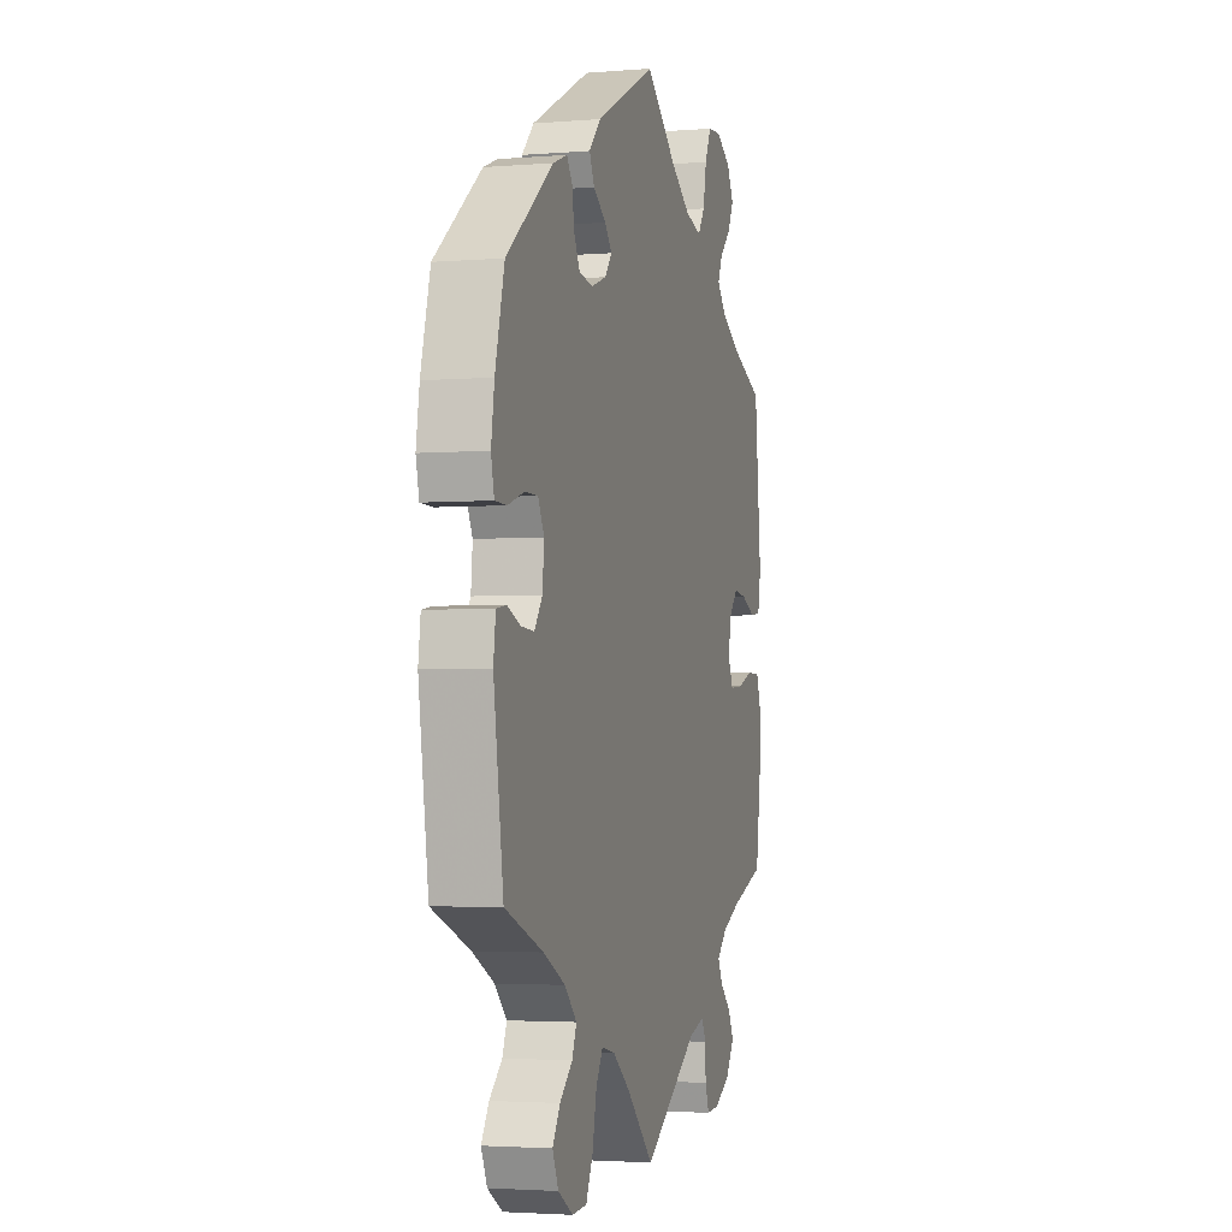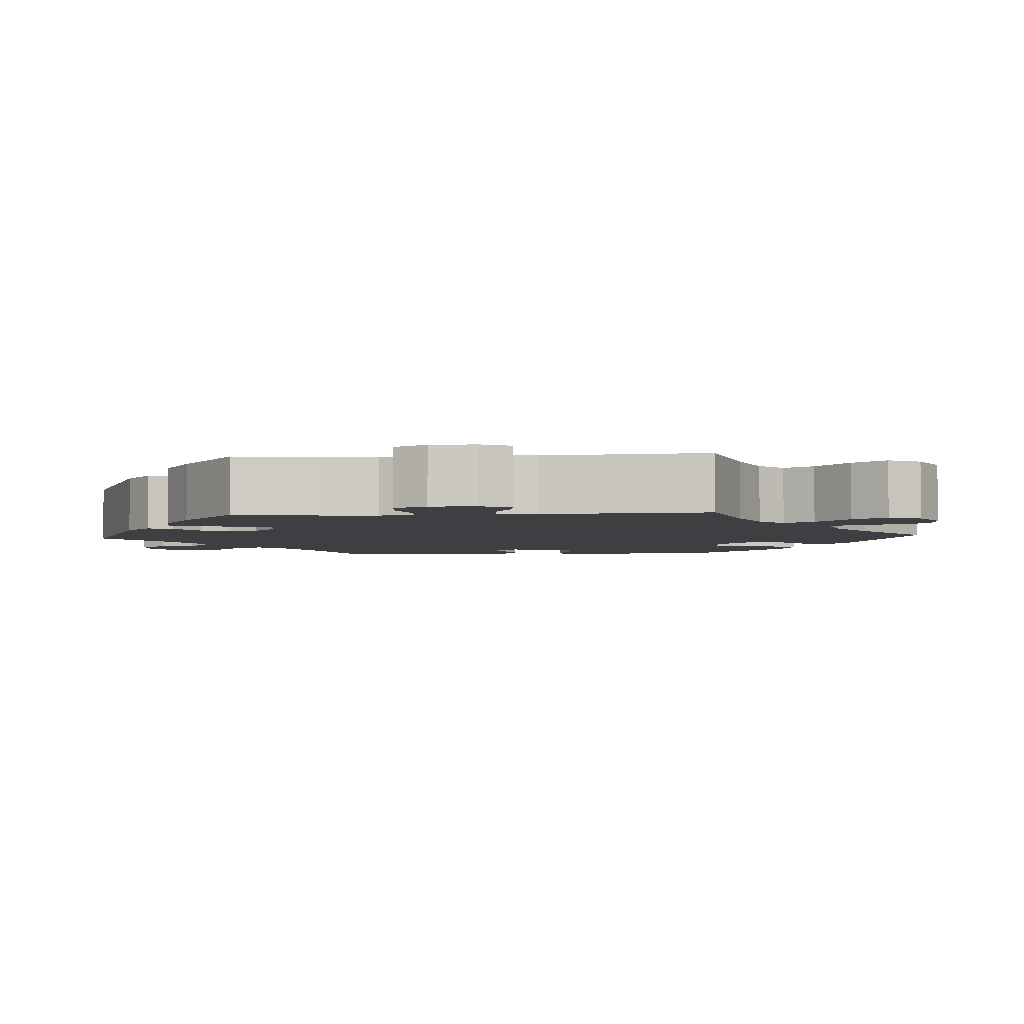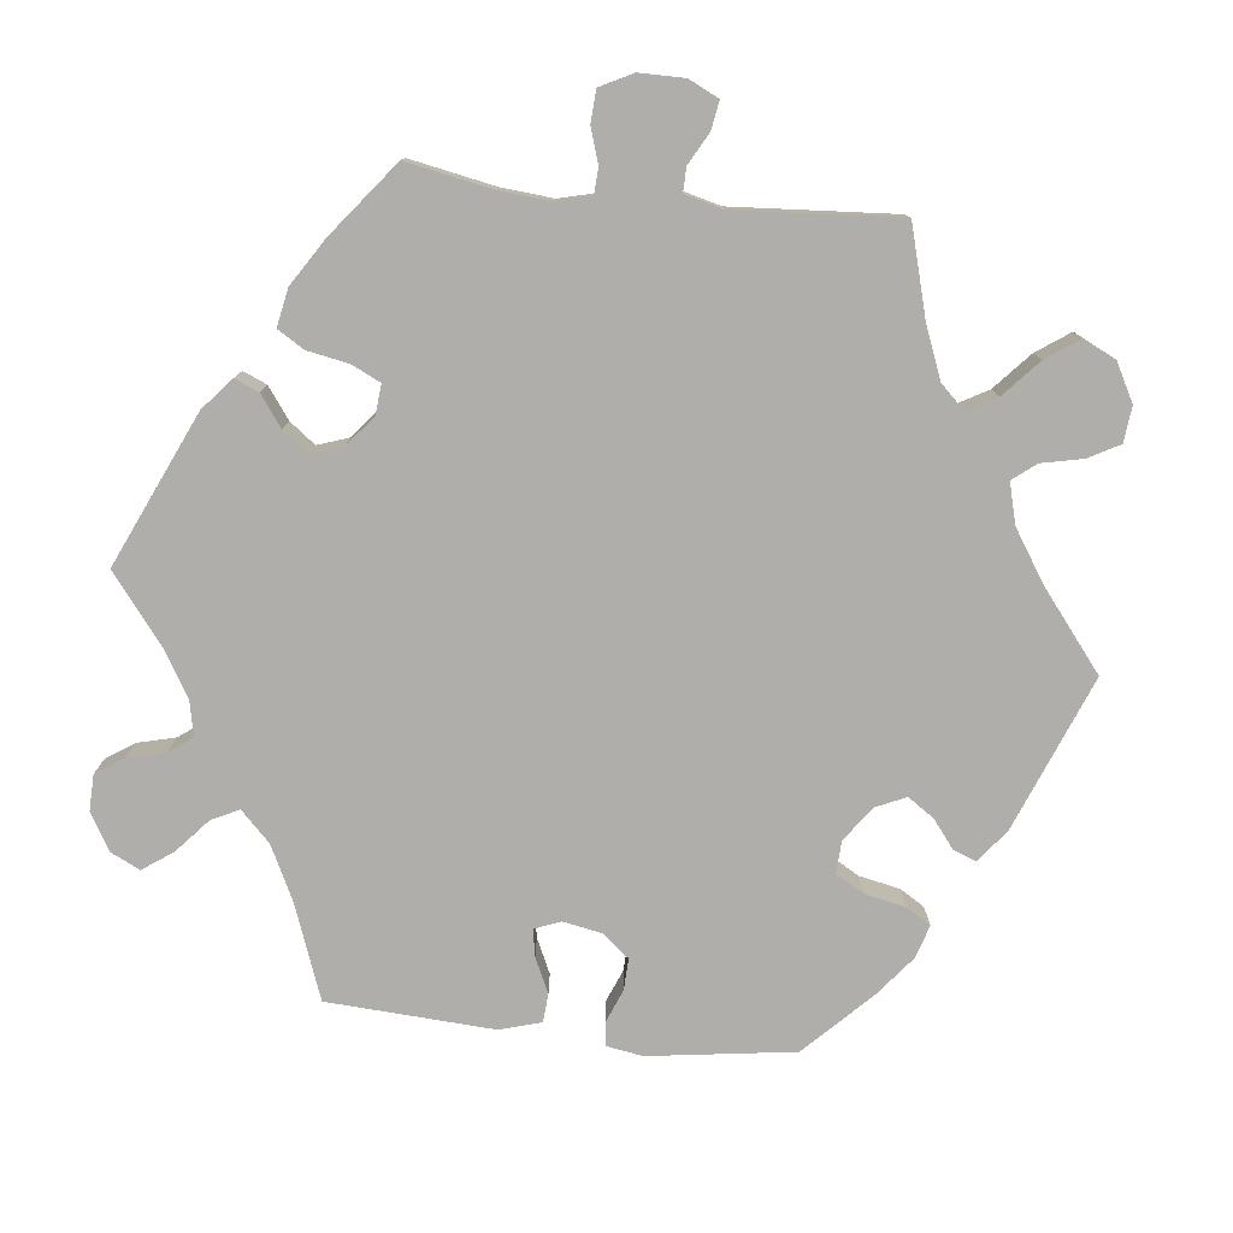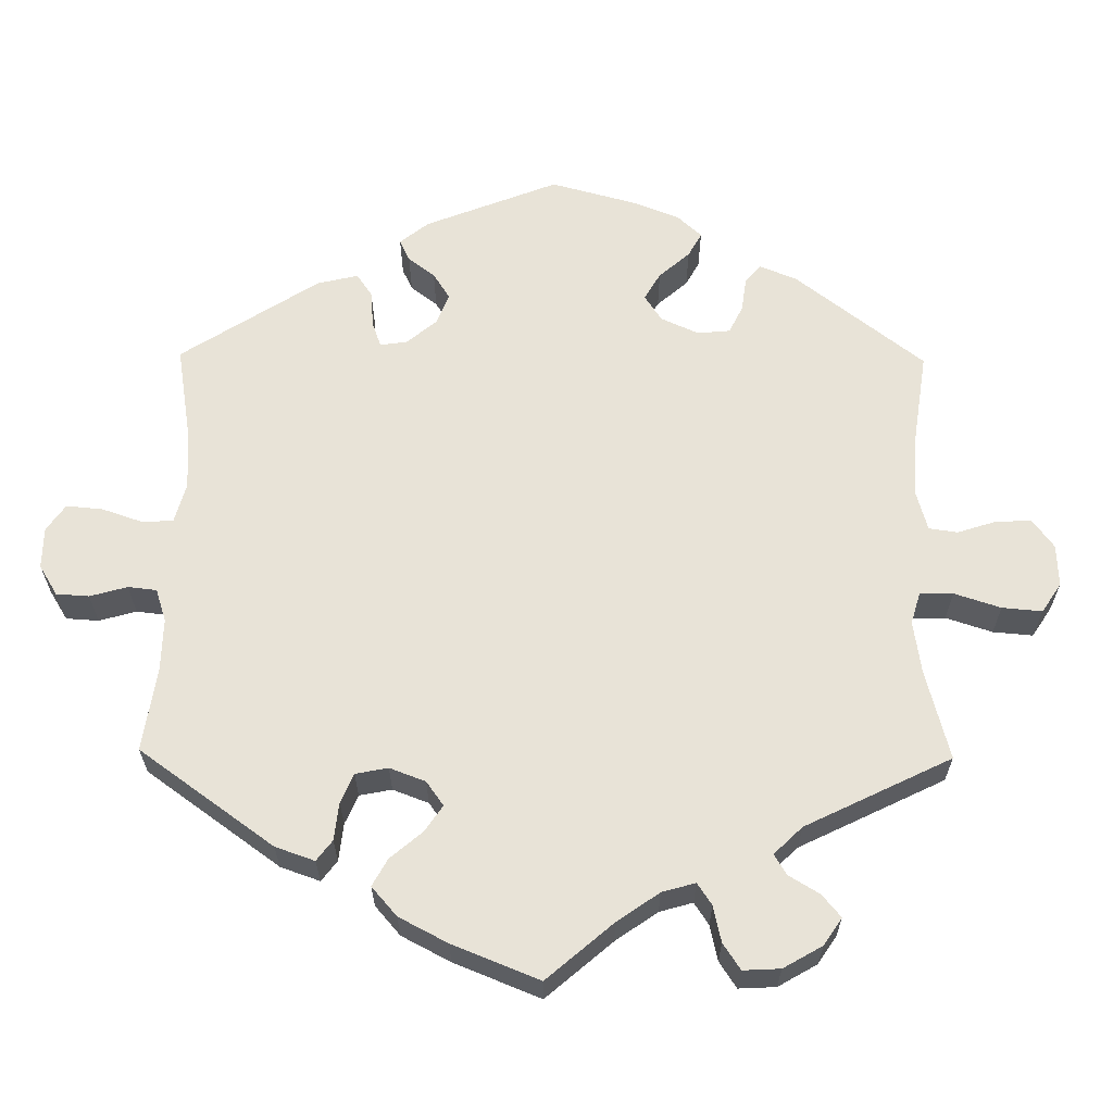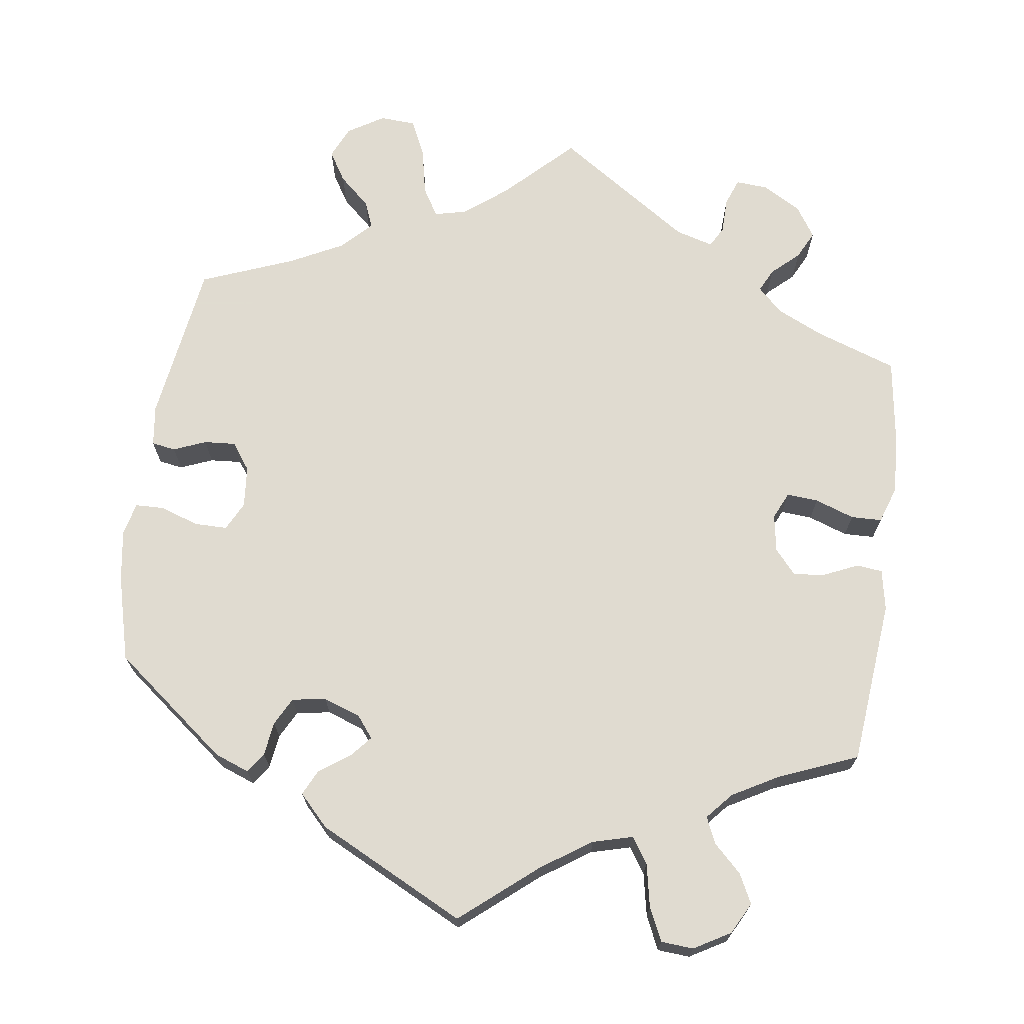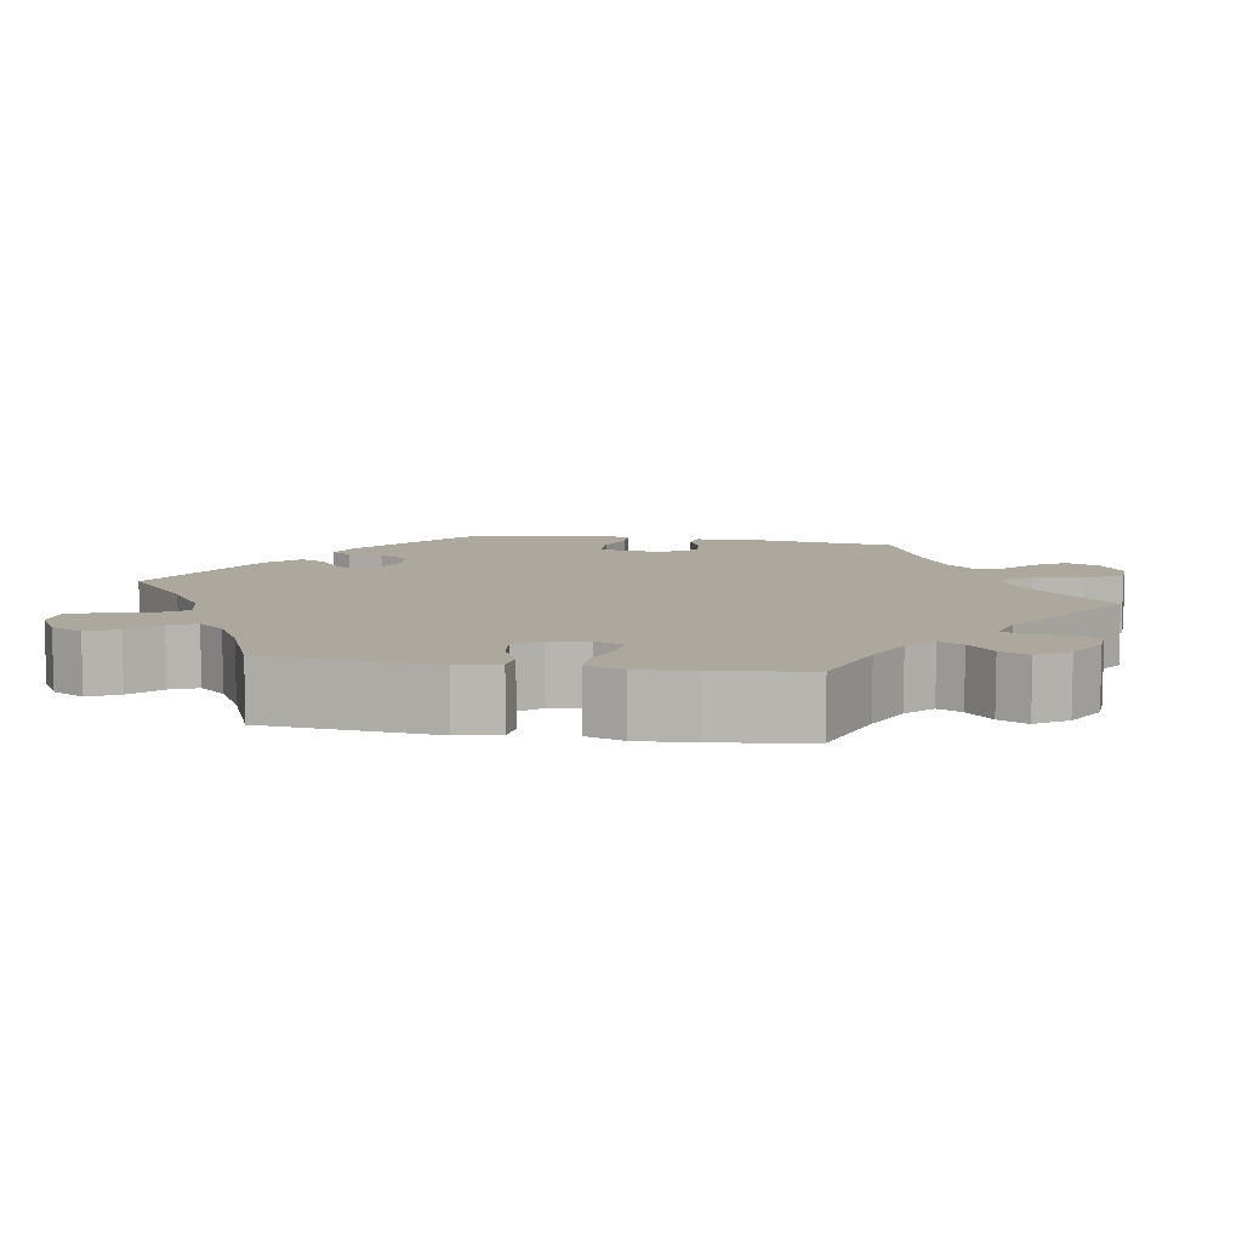
<metadata>
{"format":"obj","ext":"obj","renderer":"f3d","projection":"perspective","resolution":1024,"background":"white","views":[{"elev":-3.0,"azim":-74.3,"up":"+Z"},{"elev":-3.8,"azim":154.4,"up":"+Y"},{"elev":-77.9,"azim":143.6,"up":"+Y"},{"elev":62.0,"azim":120.6,"up":"+Y"},{"elev":69.8,"azim":7.9,"up":"+Y"},{"elev":8.7,"azim":99.3,"up":"+Y"}]}
</metadata>
<code>
v -0.352 0.07 0.405
v -0.307 0.07 0.422
v -0.289 0.07 0.396
v -0.283 0.07 0.352
v -0.264 0.07 0.316
v -0.22 0.07 0.309
v -0.172 0.07 0.326
v -0.15 0.07 0.354
v -0.173 0.07 0.381
v -0.213 0.07 0.409
v -0.229 0.07 0.442
v -0.191 0.07 0.482
v 0 0.07 0.578
v 0.099 0.07 0.496
v 0.163 0.07 0.453
v 0.215 0.07 0.439
v 0.237 0.07 0.472
v 0.248 0.07 0.528
v 0.268 0.07 0.571
v 0.31 0.07 0.574
v 0.357 0.07 0.547
v 0.379 0.07 0.506
v 0.36 0.07 0.468
v 0.324 0.07 0.433
v 0.309 0.07 0.399
v 0.339 0.07 0.365
v 0.398 0.07 0.332
v 0.501 0.07 0.29
v 0.522 0.07 0.076
v 0.512 0.07 0.023
v 0.479 0.07 0.019
v 0.434 0.07 0.039
v 0.393 0.07 0.044
v 0.365 0.07 0.012
v 0.357 0.07 -0.037
v 0.373 0.07 -0.072
v 0.414 0.07 -0.069
v 0.465 0.07 -0.051
v 0.505 0.07 -0.052
v 0.521 0.07 -0.099
v 0.518 0.07 -0.17
v 0.501 0.07 -0.289
v 0.395 0.07 -0.326
v 0.335 0.07 -0.354
v 0.303 0.07 -0.385
v 0.318 0.07 -0.415
v 0.353 0.07 -0.447
v 0.371 0.07 -0.483
v 0.345 0.07 -0.523
v 0.295 0.07 -0.552
v 0.253 0.07 -0.555
v 0.24 0.07 -0.52
v 0.239 0.07 -0.474
v 0.224 0.07 -0.447
v 0.175 0.07 -0.461
v 0.001 0.07 -0.578
v -0.085 0.07 -0.494
v -0.14 0.07 -0.451
v -0.182 0.07 -0.441
v -0.204 0.07 -0.478
v -0.217 0.07 -0.54
v -0.239 0.07 -0.587
v -0.285 0.07 -0.59
v -0.332 0.07 -0.561
v -0.351 0.07 -0.519
v -0.327 0.07 -0.48
v -0.287 0.07 -0.444
v -0.273 0.07 -0.409
v -0.311 0.07 -0.371
v -0.38 0.07 -0.336
v -0.5 0.07 -0.289
v -0.531 0.07 -0.079
v -0.524 0.07 -0.026
v -0.493 0.07 -0.021
v -0.451 0.07 -0.038
v -0.41 0.07 -0.041
v -0.385 0.07 -0.006
v -0.38 0.07 0.048
v -0.399 0.07 0.085
v -0.441 0.07 0.085
v -0.492 0.07 0.068
v -0.529 0.07 0.069
v -0.539 0.07 0.112
v -0.529 0.07 0.178
v -0.5 0.07 0.289
v -0.352 0 0.405
v -0.307 0 0.422
v -0.289 0 0.396
v -0.283 0 0.352
v -0.264 0 0.316
v -0.22 0 0.309
v -0.172 0 0.326
v -0.15 0 0.354
v -0.173 0 0.381
v -0.213 0 0.409
v -0.229 0 0.442
v -0.191 0 0.482
v 0 0 0.578
v 0.099 0 0.496
v 0.163 0 0.453
v 0.215 0 0.439
v 0.237 0 0.472
v 0.248 0 0.528
v 0.268 0 0.571
v 0.31 0 0.574
v 0.357 0 0.547
v 0.379 0 0.506
v 0.36 0 0.468
v 0.324 0 0.433
v 0.309 0 0.399
v 0.339 0 0.365
v 0.398 0 0.332
v 0.501 0 0.29
v 0.522 0 0.076
v 0.512 0 0.023
v 0.479 0 0.019
v 0.434 0 0.039
v 0.393 0 0.044
v 0.365 0 0.012
v 0.357 0 -0.037
v 0.373 0 -0.072
v 0.414 0 -0.069
v 0.465 0 -0.051
v 0.505 0 -0.052
v 0.521 0 -0.099
v 0.518 0 -0.17
v 0.501 0 -0.289
v 0.395 0 -0.326
v 0.335 0 -0.354
v 0.303 0 -0.385
v 0.318 0 -0.415
v 0.353 0 -0.447
v 0.371 0 -0.483
v 0.345 0 -0.523
v 0.295 0 -0.552
v 0.253 0 -0.555
v 0.24 0 -0.52
v 0.239 0 -0.474
v 0.224 0 -0.447
v 0.175 0 -0.461
v 0.001 0 -0.578
v -0.085 0 -0.494
v -0.14 0 -0.451
v -0.182 0 -0.441
v -0.204 0 -0.478
v -0.217 0 -0.54
v -0.239 0 -0.587
v -0.285 0 -0.59
v -0.332 0 -0.561
v -0.351 0 -0.519
v -0.327 0 -0.48
v -0.287 0 -0.444
v -0.273 0 -0.409
v -0.311 0 -0.371
v -0.38 0 -0.336
v -0.5 0 -0.289
v -0.531 0 -0.079
v -0.524 0 -0.026
v -0.493 0 -0.021
v -0.451 0 -0.038
v -0.41 0 -0.041
v -0.385 0 -0.006
v -0.38 0 0.048
v -0.399 0 0.085
v -0.441 0 0.085
v -0.492 0 0.068
v -0.529 0 0.069
v -0.539 0 0.112
v -0.529 0 0.178
v -0.5 0 0.289
f 80 81 82 83
f 79 80 83 84
f 72 73 74 75
f 70 71 72 75
f 69 70 75 76
f 68 69 76 77
f 64 65 66 67
f 64 67 68
f 63 64 68
f 60 61 62 63
f 59 60 63 68
f 58 59 68 77
f 55 56 57
f 54 55 57 58
f 50 51 52 53
f 50 53 54
f 49 50 54
f 46 47 48 49
f 45 46 49 54
f 44 45 54 58
f 40 41 42 43
f 37 38 39 40
f 36 37 40 43
f 35 36 43 44
f 29 30 31 32
f 27 28 29 32
f 26 27 32 33
f 25 26 33 34
f 21 22 23 24
f 21 24 25
f 20 21 25
f 17 18 19 20
f 16 17 20 25
f 15 16 25 34
f 11 12 13 14
f 9 10 11 14
f 8 9 14 15
f 7 8 15 34
f 1 2 3 4
f 1 4 5
f 79 84 85 1
f 44 58 77 78
f 35 44 78 79
f 6 7 34 35
f 5 6 35 79
f 1 5 79
f 168 167 166 165
f 169 168 165 164
f 160 159 158 157
f 160 157 156 155
f 161 160 155 154
f 162 161 154 153
f 152 151 150 149
f 153 152 149
f 153 149 148
f 148 147 146 145
f 153 148 145 144
f 162 153 144 143
f 142 141 140
f 143 142 140 139
f 138 137 136 135
f 139 138 135
f 139 135 134
f 134 133 132 131
f 139 134 131 130
f 143 139 130 129
f 128 127 126 125
f 125 124 123 122
f 128 125 122 121
f 129 128 121 120
f 117 116 115 114
f 117 114 113 112
f 118 117 112 111
f 119 118 111 110
f 109 108 107 106
f 110 109 106
f 110 106 105
f 105 104 103 102
f 110 105 102 101
f 119 110 101 100
f 99 98 97 96
f 99 96 95 94
f 100 99 94 93
f 119 100 93 92
f 89 88 87 86
f 90 89 86
f 86 170 169 164
f 163 162 143 129
f 164 163 129 120
f 120 119 92 91
f 164 120 91 90
f 164 90 86
f 1 86 87 2
f 2 87 88 3
f 3 88 89 4
f 4 89 90 5
f 5 90 91 6
f 6 91 92 7
f 7 92 93 8
f 8 93 94 9
f 9 94 95 10
f 10 95 96 11
f 11 96 97 12
f 12 97 98 13
f 13 98 99 14
f 14 99 100 15
f 15 100 101 16
f 16 101 102 17
f 17 102 103 18
f 18 103 104 19
f 19 104 105 20
f 20 105 106 21
f 21 106 107 22
f 22 107 108 23
f 23 108 109 24
f 24 109 110 25
f 25 110 111 26
f 26 111 112 27
f 27 112 113 28
f 28 113 114 29
f 29 114 115 30
f 30 115 116 31
f 31 116 117 32
f 32 117 118 33
f 33 118 119 34
f 34 119 120 35
f 35 120 121 36
f 36 121 122 37
f 37 122 123 38
f 38 123 124 39
f 39 124 125 40
f 40 125 126 41
f 41 126 127 42
f 42 127 128 43
f 43 128 129 44
f 44 129 130 45
f 45 130 131 46
f 46 131 132 47
f 47 132 133 48
f 48 133 134 49
f 49 134 135 50
f 50 135 136 51
f 51 136 137 52
f 52 137 138 53
f 53 138 139 54
f 54 139 140 55
f 55 140 141 56
f 56 141 142 57
f 57 142 143 58
f 58 143 144 59
f 59 144 145 60
f 60 145 146 61
f 61 146 147 62
f 62 147 148 63
f 63 148 149 64
f 64 149 150 65
f 65 150 151 66
f 66 151 152 67
f 67 152 153 68
f 68 153 154 69
f 69 154 155 70
f 70 155 156 71
f 71 156 157 72
f 72 157 158 73
f 73 158 159 74
f 74 159 160 75
f 75 160 161 76
f 76 161 162 77
f 77 162 163 78
f 78 163 164 79
f 79 164 165 80
f 80 165 166 81
f 81 166 167 82
f 82 167 168 83
f 83 168 169 84
f 84 169 170 85
f 85 170 86 1

</code>
